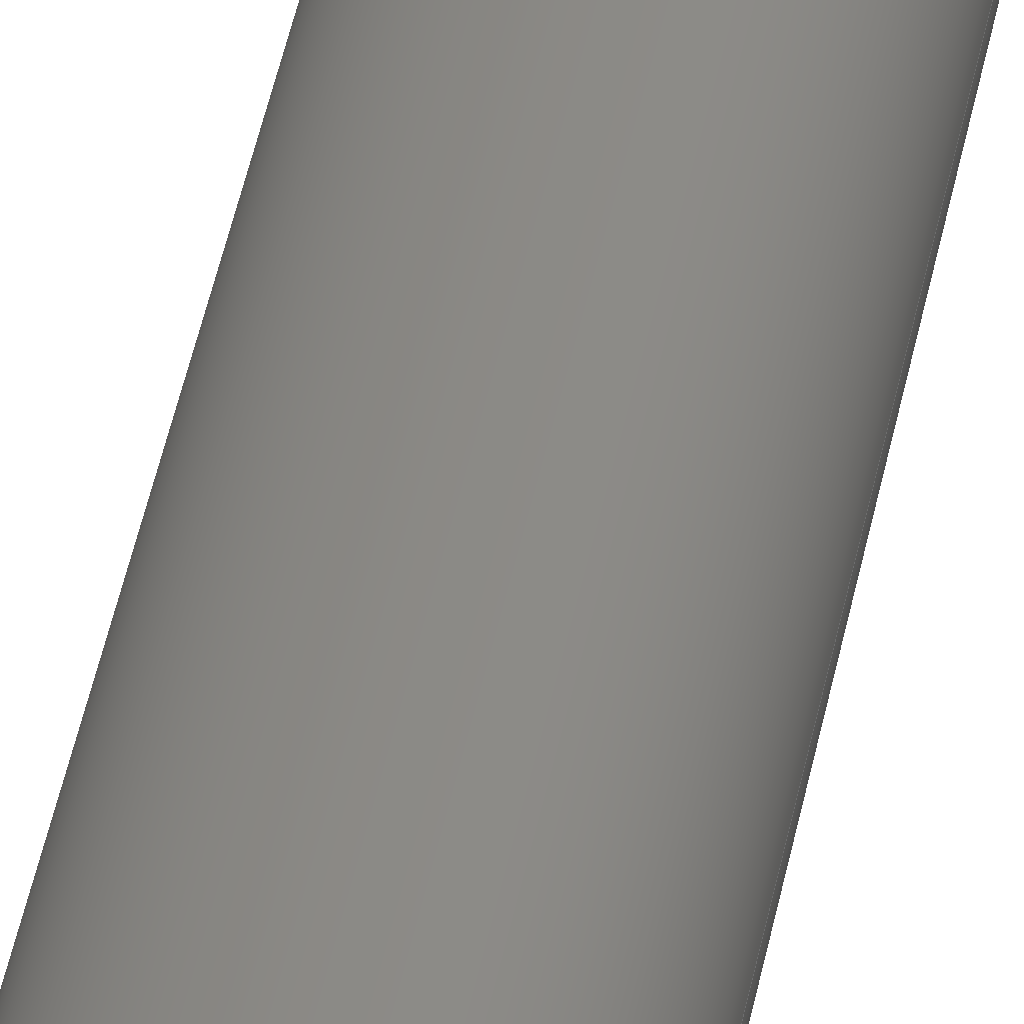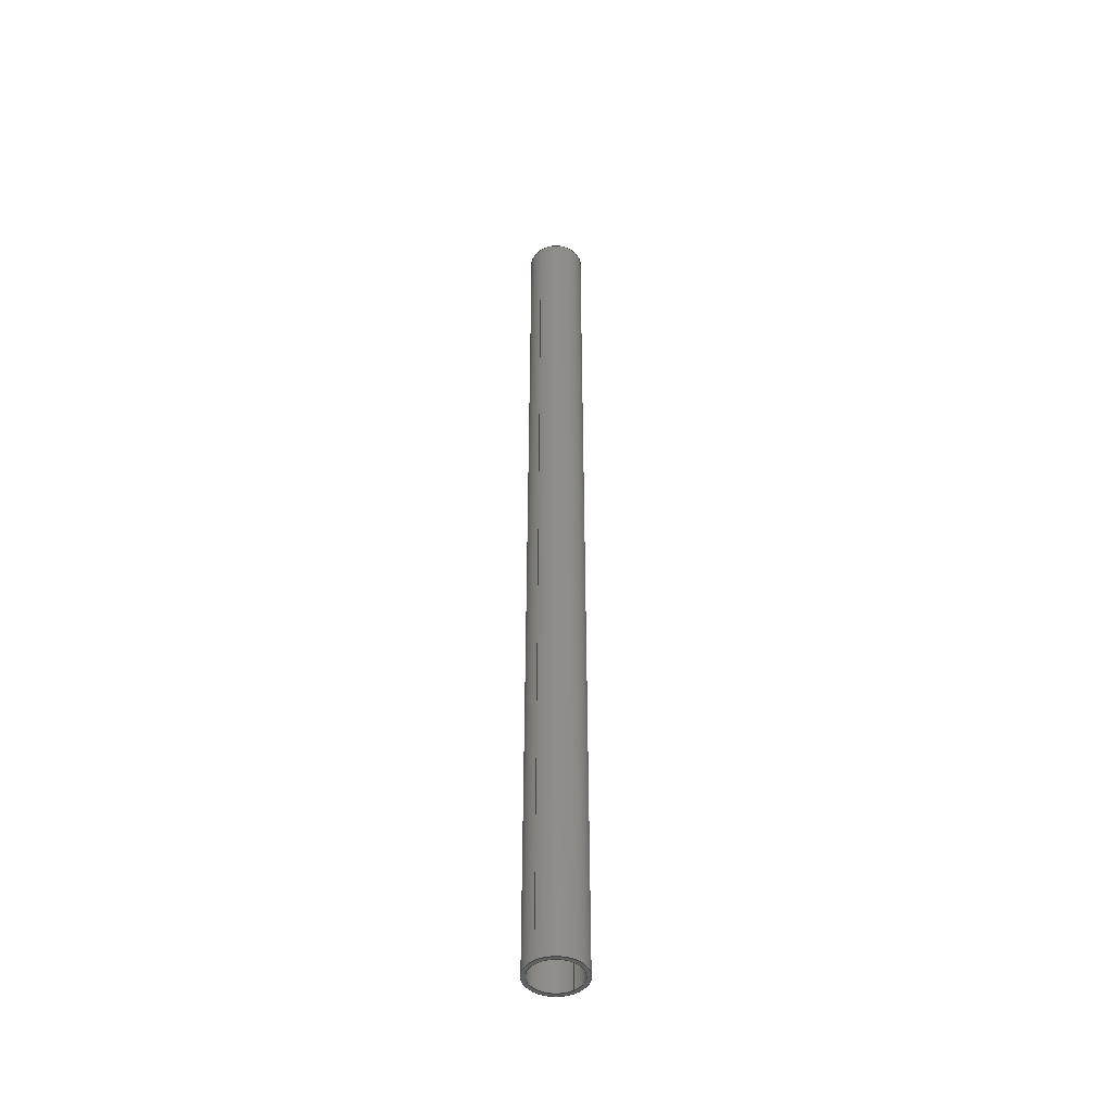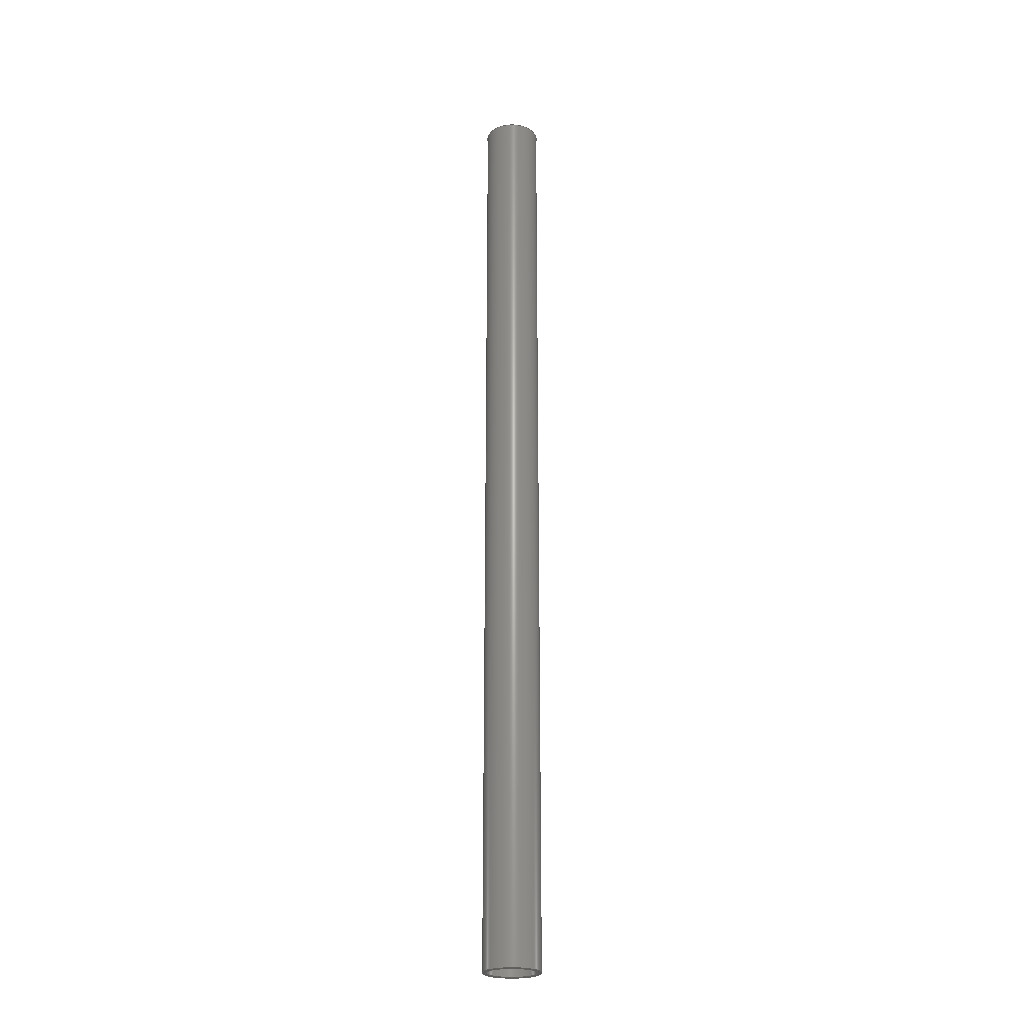
<metadata>
{"format":"step","ext":"step","renderer":"f3d","projection":"perspective","resolution":1024,"background":"white","views":[{"elev":28.8,"azim":7.5,"up":"+Y"},{"elev":-45.7,"azim":-53.3,"up":"+Z"},{"elev":-24.4,"azim":161.1,"up":"+Z"}]}
</metadata>
<code>
ISO-10303-21;
DATA;
#1 = DIRECTION ( 'NONE',  ( -0, -0, -1 ) ) ;
#2 = DIRECTION ( 'NONE',  ( 0, 0, 1 ) ) ;
#3 = CIRCLE ( 'NONE', #65, 5.531 ) ;
#4 = CIRCLE ( 'NONE', #32, 5.531 ) ;
#5 = COORDINATED_UNIVERSAL_TIME_OFFSET ( 3, 0, .BEHIND. ) ;
#6 = CYLINDRICAL_SURFACE ( 'NONE', #170, 6.375 ) ;
#7 = CARTESIAN_POINT ( 'NONE',  ( -6.375, 0, 216 ) ) ;
#8 = APPROVAL ( #221, 'UNSPECIFIED' ) ;
#9 = DIRECTION ( 'NONE',  ( 0, 0, 1 ) ) ;
#10 = APPROVAL_STATUS ( 'not_yet_approved' ) ;
#11 = CARTESIAN_POINT ( 'NONE',  ( 0, 0, 0 ) ) ;
#12 = VERTEX_POINT ( 'NONE', #154 ) ;
#13 = AXIS2_PLACEMENT_3D ( 'NONE', #80, #234, #63 ) ;
#14 = VERTEX_POINT ( 'NONE', #230 ) ;
#15 = UNCERTAINTY_MEASURE_WITH_UNIT (LENGTH_MEASURE( 1e-05 ), #20, 'distance_accuracy_value', 'NONE');
#16 = APPROVAL_DATE_TIME ( #225, #8 ) ;
#17 = APPROVAL_DATE_TIME ( #75, #203 ) ;
#18 = ORIENTED_EDGE ( 'NONE', *, *, #224, .T. ) ;
#19 = ORIENTED_EDGE ( 'NONE', *, *, #247, .T. ) ;
#20 =( CONVERSION_BASED_UNIT ( 'INCH', #190 ) LENGTH_UNIT ( ) NAMED_UNIT ( #104 ) );
#21 = APPLICATION_CONTEXT ( 'configuration controlled 3d designs of mechanical parts and assemblies' ) ;
#22 = CARTESIAN_POINT ( 'NONE',  ( 0, 0, 216 ) ) ;
#23 = PERSON_AND_ORGANIZATION ( #54, #244 ) ;
#24 = EDGE_CURVE ( 'NONE', #12, #252, #3, .T. ) ;
#25 = PERSON_AND_ORGANIZATION ( #54, #244 ) ;
#26 = PLANE ( 'NONE',  #33 ) ;
#27 = DATE_AND_TIME ( #208, #48 ) ;
#28 = COORDINATED_UNIVERSAL_TIME_OFFSET ( 3, 0, .BEHIND. ) ;
#29 = DATE_TIME_ROLE ( 'classification_date' ) ;
#30 = DATE_AND_TIME ( #222, #31 ) ;
#31 = LOCAL_TIME ( 13, 37, 10, #200 ) ;
#32 = AXIS2_PLACEMENT_3D ( 'NONE', #158, #217, #136 ) ;
#33 = AXIS2_PLACEMENT_3D ( 'NONE', #90, #64, #196 ) ;
#34 = CC_DESIGN_APPROVAL ( #92, ( #232 ) ) ;
#35 = DIRECTION ( 'NONE',  ( 1, 0, 0 ) ) ;
#36 = AXIS2_PLACEMENT_3D ( 'NONE', #11, #127, #211 ) ;
#37 = DIRECTION ( 'NONE',  ( -0, -0, -1 ) ) ;
#38 = CARTESIAN_POINT ( 'NONE',  ( 0, 0, 0 ) ) ;
#39 = CARTESIAN_POINT ( 'NONE',  ( -5.531, 0, 216 ) ) ;
#40 = EDGE_CURVE ( 'NONE', #209, #148, #235, .T. ) ;
#41 = ORIENTED_EDGE ( 'NONE', *, *, #40, .T. ) ;
#42 = PERSON_AND_ORGANIZATION ( #54, #244 ) ;
#43 = AXIS2_PLACEMENT_3D ( 'NONE', #175, #1, #82 ) ;
#44 = CARTESIAN_POINT ( 'NONE',  ( 0, 0, 216 ) ) ;
#45 = CARTESIAN_POINT ( 'NONE',  ( 0, 0, 216 ) ) ;
#46 = EDGE_CURVE ( 'NONE', #185, #252, #210, .T. ) ;
#47 = CYLINDRICAL_SURFACE ( 'NONE', #157, 5.531 ) ;
#48 = LOCAL_TIME ( 13, 37, 10, #5 ) ;
#49 = CYLINDRICAL_SURFACE ( 'NONE', #66, 5.531 ) ;
#50 =( LENGTH_UNIT ( ) NAMED_UNIT ( * ) SI_UNIT ( $, .METRE. ) );
#51 = CALENDAR_DATE ( 2025, 13, 5 ) ;
#52 = COORDINATED_UNIVERSAL_TIME_OFFSET ( 3, 0, .BEHIND. ) ;
#53 = SHAPE_DEFINITION_REPRESENTATION ( #233, #149 ) ;
#54 = PERSON ( 'UNSPECIFIED', 'UNSPECIFIED', 'UNSPECIFIED', ('UNSPECIFIED'), ('UNSPECIFIED'), ('UNSPECIFIED') ) ;
#55 = EDGE_CURVE ( 'NONE', #209, #14, #91, .T. ) ;
#56 = CIRCLE ( 'NONE', #124, 5.531 ) ;
#57 = CC_DESIGN_SECURITY_CLASSIFICATION ( #232, ( #125 ) ) ;
#58 = ORIENTED_EDGE ( 'NONE', *, *, #126, .T. ) ;
#59 = ORIENTED_EDGE ( 'NONE', *, *, #24, .F. ) ;
#60 = APPLICATION_PROTOCOL_DEFINITION ( 'international standard', 'config_control_design', 1994, #167 ) ;
#61 = CARTESIAN_POINT ( 'NONE',  ( 5.531, 6.774e-16, 216 ) ) ;
#62 = ORIENTED_EDGE ( 'NONE', *, *, #143, .F. ) ;
#63 = DIRECTION ( 'NONE',  ( 1, 0, 0 ) ) ;
#64 = DIRECTION ( 'NONE',  ( 0, 0, 1 ) ) ;
#65 = AXIS2_PLACEMENT_3D ( 'NONE', #129, #97, #35 ) ;
#66 = AXIS2_PLACEMENT_3D ( 'NONE', #122, #139, #162 ) ;
#67 = FACE_OUTER_BOUND ( 'NONE', #173, .T. ) ;
#68 = CARTESIAN_POINT ( 'NONE',  ( -6.375, 0, 0 ) ) ;
#69 = AXIS2_PLACEMENT_3D ( 'NONE', #22, #2, #216 ) ;
#70 = DIRECTION ( 'NONE',  ( 0, 0, 1 ) ) ;
#71 = EDGE_CURVE ( 'NONE', #140, #148, #204, .T. ) ;
#72 = ORIENTED_EDGE ( 'NONE', *, *, #24, .T. ) ;
#73 = CALENDAR_DATE ( 2025, 13, 5 ) ;
#74 = EDGE_CURVE ( 'NONE', #148, #140, #223, .T. ) ;
#75 = DATE_AND_TIME ( #142, #94 ) ;
#76 = ORIENTED_EDGE ( 'NONE', *, *, #40, .F. ) ;
#77 = ORIENTED_EDGE ( 'NONE', *, *, #74, .T. ) ;
#78 = VERTEX_POINT ( 'NONE', #39 ) ;
#79 = PERSON_AND_ORGANIZATION ( #54, #244 ) ;
#80 = CARTESIAN_POINT ( 'NONE',  ( 0, 0, 0 ) ) ;
#81 = CC_DESIGN_DATE_AND_TIME_ASSIGNMENT ( #27, #29, ( #232 ) ) ;
#82 = DIRECTION ( 'NONE',  ( -1, 0, 0 ) ) ;
#83 = CLOSED_SHELL ( 'NONE', ( #194, #93, #166, #155, #151, #238 ) ) ;
#84 = FACE_OUTER_BOUND ( 'NONE', #131, .T. ) ;
#85 = VECTOR ( 'NONE', #231, 39.37 ) ;
#86 = AXIS2_PLACEMENT_3D ( 'NONE', #45, #180, #117 ) ;
#87 = FACE_BOUND ( 'NONE', #243, .T. ) ;
#88 = PERSON_AND_ORGANIZATION_ROLE ( 'design_owner' ) ;
#89 = LINE ( 'NONE', #101, #181 ) ;
#90 = CARTESIAN_POINT ( 'NONE',  ( 0, 0, 216 ) ) ;
#91 = CIRCLE ( 'NONE', #145, 6.375 ) ;
#92 = APPROVAL ( #10, 'UNSPECIFIED' ) ;
#93 = ADVANCED_FACE ( 'NONE', ( #189 ), #100, .T. ) ;
#94 = LOCAL_TIME ( 13, 37, 10, #123 ) ;
#95 = AXIS2_PLACEMENT_3D ( 'NONE', #239, #70, #138 ) ;
#96 = ORIENTED_EDGE ( 'NONE', *, *, #247, .F. ) ;
#97 = DIRECTION ( 'NONE',  ( 0, 0, 1 ) ) ;
#98 = CC_DESIGN_PERSON_AND_ORGANIZATION_ASSIGNMENT ( #191, #246, ( #125 ) ) ;
#99 = EDGE_LOOP ( 'NONE', ( #248, #18 ) ) ;
#100 = CYLINDRICAL_SURFACE ( 'NONE', #43, 6.375 ) ;
#101 = CARTESIAN_POINT ( 'NONE',  ( -5.531, 0, 216 ) ) ;
#102 =( GEOMETRIC_REPRESENTATION_CONTEXT ( 3 ) GLOBAL_UNCERTAINTY_ASSIGNED_CONTEXT ( ( #15 ) ) GLOBAL_UNIT_ASSIGNED_CONTEXT ( ( #20, #119, #202 ) ) REPRESENTATION_CONTEXT ( 'NONE', 'WORKASPACE' ) );
#103 = DIRECTION ( 'NONE',  ( -0, -0, -1 ) ) ;
#104 = DIMENSIONAL_EXPONENTS ( 1, 0, 0, 0, 0, 0, 0 ) ;
#105 = DIRECTION ( 'NONE',  ( -0, -0, -1 ) ) ;
#106 = PRODUCT_RELATED_PRODUCT_CATEGORY ( 'detail', '', ( #165 ) ) ;
#107 = PRODUCT_DEFINITION ( 'UNKNOWN', '', #125, #229 ) ;
#108 = ORIENTED_EDGE ( 'NONE', *, *, #46, .T. ) ;
#109 = PERSON_AND_ORGANIZATION ( #54, #244 ) ;
#110 = DIRECTION ( 'NONE',  ( 1, 0, 0 ) ) ;
#111 = CC_DESIGN_PERSON_AND_ORGANIZATION_ASSIGNMENT ( #79, #153, ( #125 ) ) ;
#112 = DIRECTION ( 'NONE',  ( 0, 0, 1 ) ) ;
#113 = ORIENTED_EDGE ( 'NONE', *, *, #126, .F. ) ;
#114 = LOCAL_TIME ( 13, 37, 10, #52 ) ;
#115 = EDGE_LOOP ( 'NONE', ( #72, #147 ) ) ;
#116 = LINE ( 'NONE', #192, #186 ) ;
#117 = DIRECTION ( 'NONE',  ( 1, 0, 0 ) ) ;
#118 = APPROVAL_STATUS ( 'not_yet_approved' ) ;
#119 =( NAMED_UNIT ( * ) PLANE_ANGLE_UNIT ( ) SI_UNIT ( $, .RADIAN. ) );
#120 = MANIFOLD_SOLID_BREP ( 'Extrusion', #83 ) ;
#121 = CC_DESIGN_DATE_AND_TIME_ASSIGNMENT ( #207, #169, ( #107 ) ) ;
#122 = CARTESIAN_POINT ( 'NONE',  ( 0, 0, 216 ) ) ;
#123 = COORDINATED_UNIVERSAL_TIME_OFFSET ( 3, 0, .BEHIND. ) ;
#124 = AXIS2_PLACEMENT_3D ( 'NONE', #237, #9, #242 ) ;
#125 = PRODUCT_DEFINITION_FORMATION_WITH_SPECIFIED_SOURCE ( 'ANY', '', #165, .NOT_KNOWN. ) ;
#126 = EDGE_CURVE ( 'NONE', #185, #78, #56, .T. ) ;
#127 = DIRECTION ( 'NONE',  ( 0, 0, 1 ) ) ;
#128 = ORIENTED_EDGE ( 'NONE', *, *, #55, .F. ) ;
#129 = CARTESIAN_POINT ( 'NONE',  ( 0, 0, 0 ) ) ;
#130 = CC_DESIGN_APPROVAL ( #8, ( #107 ) ) ;
#131 = EDGE_LOOP ( 'NONE', ( #212, #58, #172, #171 ) ) ;
#132 = EDGE_LOOP ( 'NONE', ( #187, #128, #41, #77 ) ) ;
#133 = CARTESIAN_POINT ( 'NONE',  ( 0, 0, 216 ) ) ;
#134 = CC_DESIGN_APPROVAL ( #203, ( #125 ) ) ;
#135 = FACE_OUTER_BOUND ( 'NONE', #168, .T. ) ;
#136 = DIRECTION ( 'NONE',  ( 1, 0, 0 ) ) ;
#137 = CARTESIAN_POINT ( 'NONE',  ( 6.375, 7.807e-16, 0 ) ) ;
#138 = DIRECTION ( 'NONE',  ( 1, 0, -0 ) ) ;
#139 = DIRECTION ( 'NONE',  ( -0, -0, -1 ) ) ;
#140 = VERTEX_POINT ( 'NONE', #137 ) ;
#141 = APPROVAL_DATE_TIME ( #30, #92 ) ;
#142 = CALENDAR_DATE ( 2025, 13, 5 ) ;
#143 = EDGE_CURVE ( 'NONE', #78, #12, #89, .T. ) ;
#144 = ORIENTED_EDGE ( 'NONE', *, *, #74, .F. ) ;
#145 = AXIS2_PLACEMENT_3D ( 'NONE', #133, #213, #110 ) ;
#146 = APPROVAL_PERSON_ORGANIZATION ( #42, #203, #197 ) ;
#147 = ORIENTED_EDGE ( 'NONE', *, *, #245, .T. ) ;
#148 = VERTEX_POINT ( 'NONE', #68 ) ;
#149 = ADVANCED_BREP_SHAPE_REPRESENTATION ( 'Pipe 12 in, Sch 100', ( #120, #36 ), #102 ) ;
#150 = ORIENTED_EDGE ( 'NONE', *, *, #71, .T. ) ;
#151 = ADVANCED_FACE ( 'NONE', ( #160 ), #6, .T. ) ;
#152 = EDGE_LOOP ( 'NONE', ( #228, #249, #150, #76 ) ) ;
#153 = PERSON_AND_ORGANIZATION_ROLE ( 'creator' ) ;
#154 = CARTESIAN_POINT ( 'NONE',  ( -5.531, 0, 0 ) ) ;
#155 = ADVANCED_FACE ( 'NONE', ( #67, #159 ), #179, .F. ) ;
#156 = DIRECTION ( 'NONE',  ( -1, 0, 0 ) ) ;
#157 = AXIS2_PLACEMENT_3D ( 'NONE', #215, #105, #177 ) ;
#158 = CARTESIAN_POINT ( 'NONE',  ( 0, 0, 0 ) ) ;
#159 = FACE_BOUND ( 'NONE', #115, .T. ) ;
#160 = FACE_OUTER_BOUND ( 'NONE', #132, .T. ) ;
#161 = VECTOR ( 'NONE', #37, 39.37 ) ;
#162 = DIRECTION ( 'NONE',  ( -1, 0, 0 ) ) ;
#163 = CIRCLE ( 'NONE', #86, 5.531 ) ;
#164 = APPROVAL_ROLE ( '' ) ;
#165 = PRODUCT ( 'Pipe 12 in, Sch 100', 'Pipe 12 in, Sch 100', '', ( #206 ) ) ;
#166 = ADVANCED_FACE ( 'NONE', ( #198, #87 ), #26, .T. ) ;
#167 = APPLICATION_CONTEXT ( 'configuration controlled 3d designs of mechanical parts and assemblies' ) ;
#168 = EDGE_LOOP ( 'NONE', ( #19, #108, #59, #62 ) ) ;
#169 = DATE_TIME_ROLE ( 'creation_date' ) ;
#170 = AXIS2_PLACEMENT_3D ( 'NONE', #44, #220, #156 ) ;
#171 = ORIENTED_EDGE ( 'NONE', *, *, #245, .F. ) ;
#172 = ORIENTED_EDGE ( 'NONE', *, *, #143, .T. ) ;
#173 = EDGE_LOOP ( 'NONE', ( #144, #214 ) ) ;
#174 = APPROVAL_PERSON_ORGANIZATION ( #25, #8, #183 ) ;
#175 = CARTESIAN_POINT ( 'NONE',  ( 0, 0, 216 ) ) ;
#176 = CC_DESIGN_PERSON_AND_ORGANIZATION_ASSIGNMENT ( #236, #182, ( #232 ) ) ;
#177 = DIRECTION ( 'NONE',  ( -1, 0, 0 ) ) ;
#178 = SECURITY_CLASSIFICATION_LEVEL ( 'unclassified' ) ;
#179 = PLANE ( 'NONE',  #95 ) ;
#180 = DIRECTION ( 'NONE',  ( 0, 0, 1 ) ) ;
#181 = VECTOR ( 'NONE', #103, 39.37 ) ;
#182 = PERSON_AND_ORGANIZATION_ROLE ( 'classification_officer' ) ;
#183 = APPROVAL_ROLE ( '' ) ;
#184 = APPROVAL_PERSON_ORGANIZATION ( #226, #92, #164 ) ;
#185 = VERTEX_POINT ( 'NONE', #219 ) ;
#186 = VECTOR ( 'NONE', #240, 39.37 ) ;
#187 = ORIENTED_EDGE ( 'NONE', *, *, #199, .F. ) ;
#188 = DIRECTION ( 'NONE',  ( 1, 0, 0 ) ) ;
#189 = FACE_OUTER_BOUND ( 'NONE', #152, .T. ) ;
#190 = LENGTH_MEASURE_WITH_UNIT ( LENGTH_MEASURE( 0.0254 ), #50 );
#191 = PERSON_AND_ORGANIZATION ( #54, #244 ) ;
#192 = CARTESIAN_POINT ( 'NONE',  ( 6.375, 7.807e-16, 216 ) ) ;
#193 = CARTESIAN_POINT ( 'NONE',  ( 5.531, 6.774e-16, 0 ) ) ;
#194 = ADVANCED_FACE ( 'NONE', ( #135 ), #47, .F. ) ;
#195 = LOCAL_TIME ( 13, 37, 10, #28 ) ;
#196 = DIRECTION ( 'NONE',  ( 1, 0, -0 ) ) ;
#197 = APPROVAL_ROLE ( '' ) ;
#198 = FACE_OUTER_BOUND ( 'NONE', #99, .T. ) ;
#199 = EDGE_CURVE ( 'NONE', #14, #140, #116, .T. ) ;
#200 = COORDINATED_UNIVERSAL_TIME_OFFSET ( 3, 0, .BEHIND. ) ;
#201 = AXIS2_PLACEMENT_3D ( 'NONE', #38, #112, #188 ) ;
#202 =( NAMED_UNIT ( * ) SI_UNIT ( $, .STERADIAN. ) SOLID_ANGLE_UNIT ( ) );
#203 = APPROVAL ( #118, 'UNSPECIFIED' ) ;
#204 = CIRCLE ( 'NONE', #201, 6.375 ) ;
#205 = PERSON_AND_ORGANIZATION_ROLE ( 'creator' ) ;
#206 = MECHANICAL_CONTEXT ( 'NONE', #167, 'mechanical' ) ;
#207 = DATE_AND_TIME ( #51, #195 ) ;
#208 = CALENDAR_DATE ( 2025, 13, 5 ) ;
#209 = VERTEX_POINT ( 'NONE', #7 ) ;
#210 = LINE ( 'NONE', #61, #161 ) ;
#211 = DIRECTION ( 'NONE',  ( 1, 0, 0 ) ) ;
#212 = ORIENTED_EDGE ( 'NONE', *, *, #46, .F. ) ;
#213 = DIRECTION ( 'NONE',  ( 0, 0, 1 ) ) ;
#214 = ORIENTED_EDGE ( 'NONE', *, *, #71, .F. ) ;
#215 = CARTESIAN_POINT ( 'NONE',  ( 0, 0, 216 ) ) ;
#216 = DIRECTION ( 'NONE',  ( 1, 0, 0 ) ) ;
#217 = DIRECTION ( 'NONE',  ( 0, 0, 1 ) ) ;
#218 = APPLICATION_PROTOCOL_DEFINITION ( 'international standard', 'config_control_design', 1994, #21 ) ;
#219 = CARTESIAN_POINT ( 'NONE',  ( 5.531, 6.774e-16, 216 ) ) ;
#220 = DIRECTION ( 'NONE',  ( -0, -0, -1 ) ) ;
#221 = APPROVAL_STATUS ( 'not_yet_approved' ) ;
#222 = CALENDAR_DATE ( 2025, 13, 5 ) ;
#223 = CIRCLE ( 'NONE', #13, 6.375 ) ;
#224 = EDGE_CURVE ( 'NONE', #14, #209, #241, .T. ) ;
#225 = DATE_AND_TIME ( #73, #114 ) ;
#226 = PERSON_AND_ORGANIZATION ( #54, #244 ) ;
#227 = CC_DESIGN_PERSON_AND_ORGANIZATION_ASSIGNMENT ( #23, #88, ( #165 ) ) ;
#228 = ORIENTED_EDGE ( 'NONE', *, *, #224, .F. ) ;
#229 = DESIGN_CONTEXT ( 'detailed design', #21, 'design' ) ;
#230 = CARTESIAN_POINT ( 'NONE',  ( 6.375, 7.807e-16, 216 ) ) ;
#231 = DIRECTION ( 'NONE',  ( -0, -0, -1 ) ) ;
#232 = SECURITY_CLASSIFICATION ( '', '', #178 ) ;
#233 = PRODUCT_DEFINITION_SHAPE ( 'NONE', 'NONE',  #107 ) ;
#234 = DIRECTION ( 'NONE',  ( 0, 0, 1 ) ) ;
#235 = LINE ( 'NONE', #251, #85 ) ;
#236 = PERSON_AND_ORGANIZATION ( #54, #244 ) ;
#237 = CARTESIAN_POINT ( 'NONE',  ( 0, 0, 216 ) ) ;
#238 = ADVANCED_FACE ( 'NONE', ( #84 ), #49, .F. ) ;
#239 = CARTESIAN_POINT ( 'NONE',  ( 0, 0, 0 ) ) ;
#240 = DIRECTION ( 'NONE',  ( -0, -0, -1 ) ) ;
#241 = CIRCLE ( 'NONE', #69, 6.375 ) ;
#242 = DIRECTION ( 'NONE',  ( 1, 0, 0 ) ) ;
#243 = EDGE_LOOP ( 'NONE', ( #96, #113 ) ) ;
#244 = ORGANIZATION ( 'UNSPECIFIED', 'UNSPECIFIED', '' ) ;
#245 = EDGE_CURVE ( 'NONE', #252, #12, #4, .T. ) ;
#246 = PERSON_AND_ORGANIZATION_ROLE ( 'design_supplier' ) ;
#247 = EDGE_CURVE ( 'NONE', #78, #185, #163, .T. ) ;
#248 = ORIENTED_EDGE ( 'NONE', *, *, #55, .T. ) ;
#249 = ORIENTED_EDGE ( 'NONE', *, *, #199, .T. ) ;
#250 = CC_DESIGN_PERSON_AND_ORGANIZATION_ASSIGNMENT ( #109, #205, ( #107 ) ) ;
#251 = CARTESIAN_POINT ( 'NONE',  ( -6.375, 0, 216 ) ) ;
#252 = VERTEX_POINT ( 'NONE', #193 ) ;
ENDSEC;
END-ISO-10303-21;

</code>
